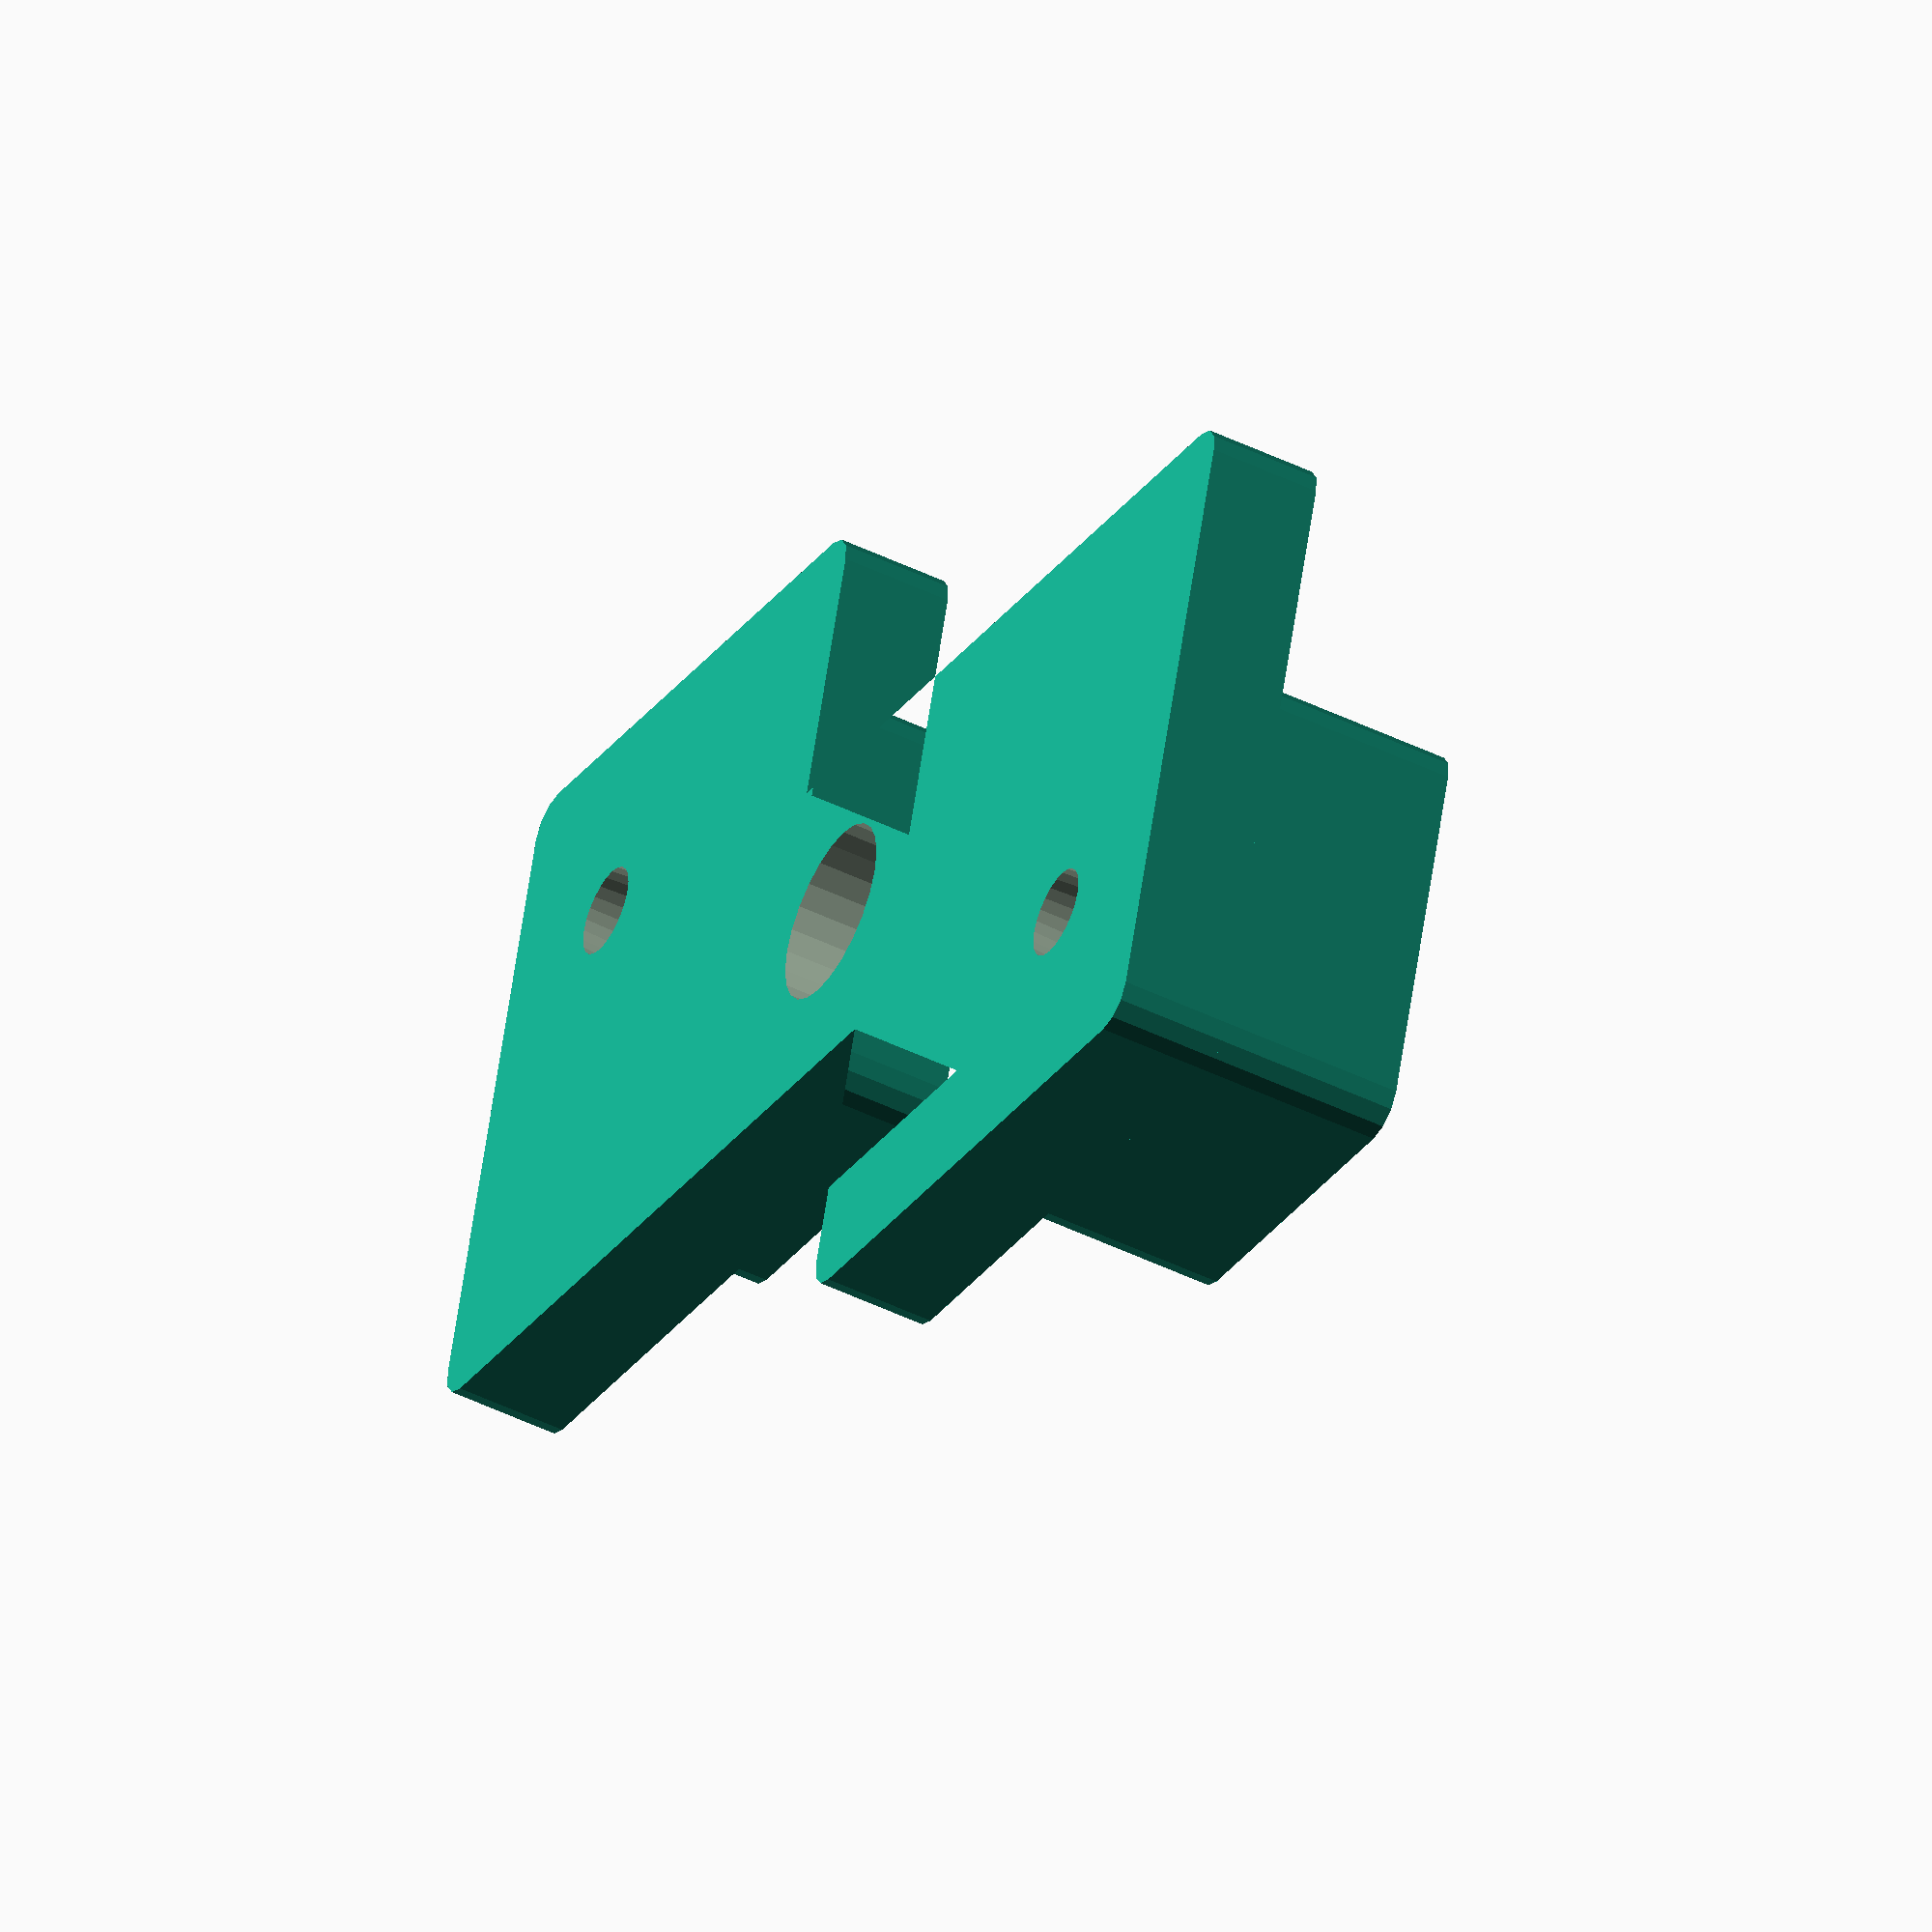
<openscad>
width = 39.4;	// actual is 1.550"
height = 25.4;	// actual is 1"
depth = 3;
wall_thickness = 5;
pcb_z_offset = 5;
pcb_pad_width = 9;
pcb_pad_height = 10;

term_mnt_5mm_2hole(width, height, depth, wall_thickness, pcb_z_offset, pcb_pad_width, pcb_pad_height);

module term_mnt_5mm_2hole(w, h, d, wt, pcbz, ppw, pph) {
difference() {
  union() {
	// pcb mount pads
    minkowski() {
      union() {
    translate([0, 0, d]) cube([ppw, pph, pcbz + 0.1]);
    translate([w - ppw, h - pph, d]) cube([ppw, pph, pcbz + 0.1]);
    }
    translate([0, 0, 0]) cylinder(r = 1, h = 0.1, center = true, $fn = 12);
  }
	// base support
    minkowski() { 
      union() {
        translate([0, 2 * h / 6, 0]) cube([w, h / 3, d]);
        translate([0, 0, 0]) cube([w * 0.4, h / 3, d]);
        translate([w - (w * 0.4), 2 * h / 3, 0]) cube([w * 0.4, h / 3, d]);
    }
    translate([0, 0, 0]) cylinder(r = 1, h = 0.1, center = true, $fn = 12);
  }
}
    // M5 mount screw hole
    translate([w / 2, h / 2, 0]) cylinder(r = 2.51, h = d * 2 + 0.1, center = true, $fn = 24);
    // M5 mount countersink
    translate([w / 2, h / 2, 4]) cylinder(r = 3.1, h = d + 0.1, center = true, $fn = 24);
    // pcb mount hls
    translate([ppw / 2, pph / 2, 0]) cylinder(r1 = 0.5, r2 = 2, h = d * 4 + pcbz * 2 + 0.1, center = true, $fn = 24);
    translate([w - (ppw / 2), h - (pph / 2), 0]) cylinder(r1 = 0.5, r2 = 2, h = d * 4 + pcbz * 2 + 0.1, center = true, $fn = 24);
}
}
</openscad>
<views>
elev=227.2 azim=343.4 roll=298.9 proj=o view=solid
</views>
